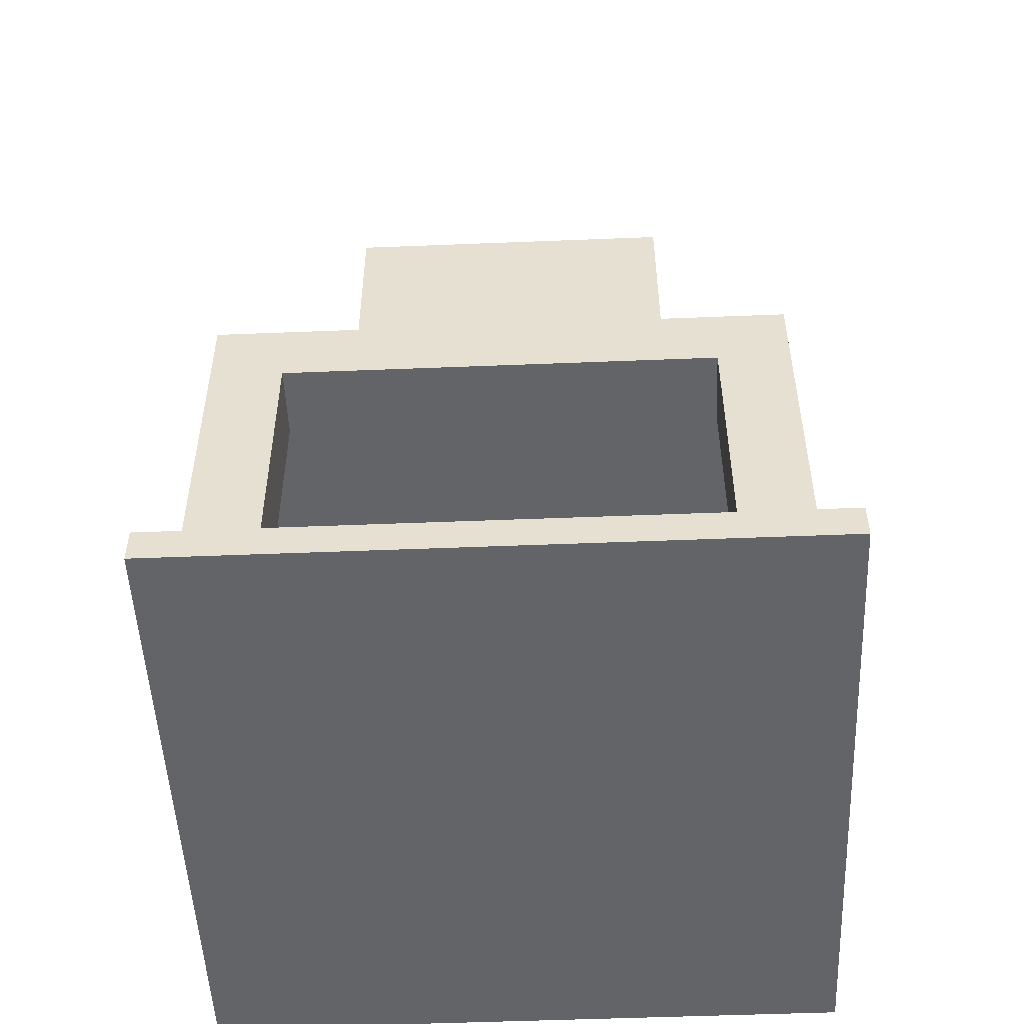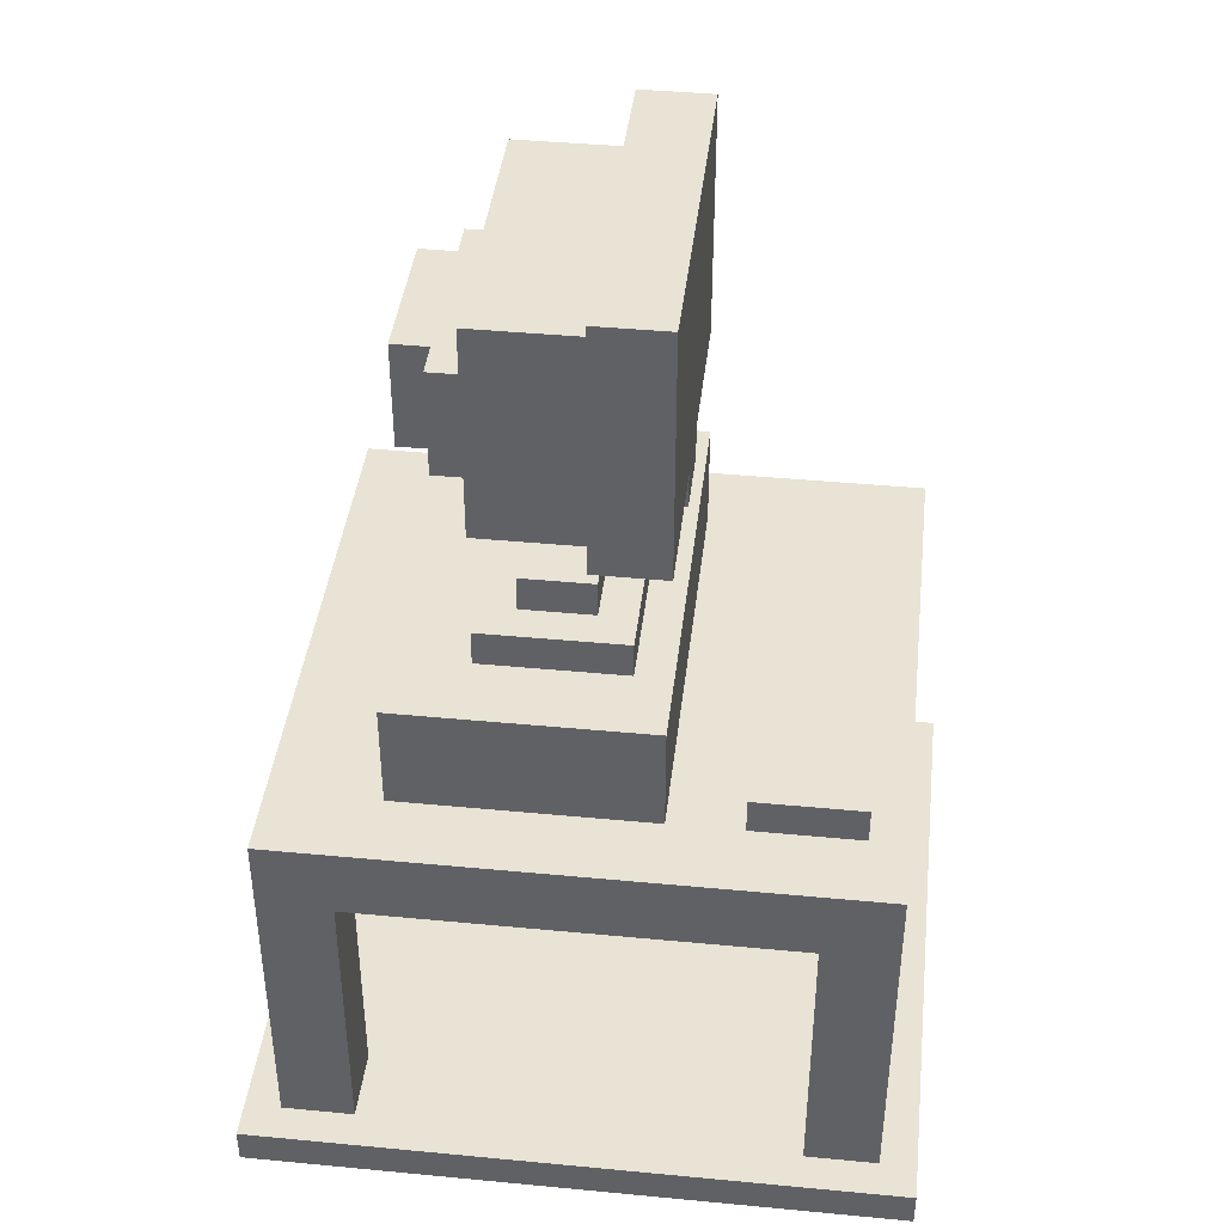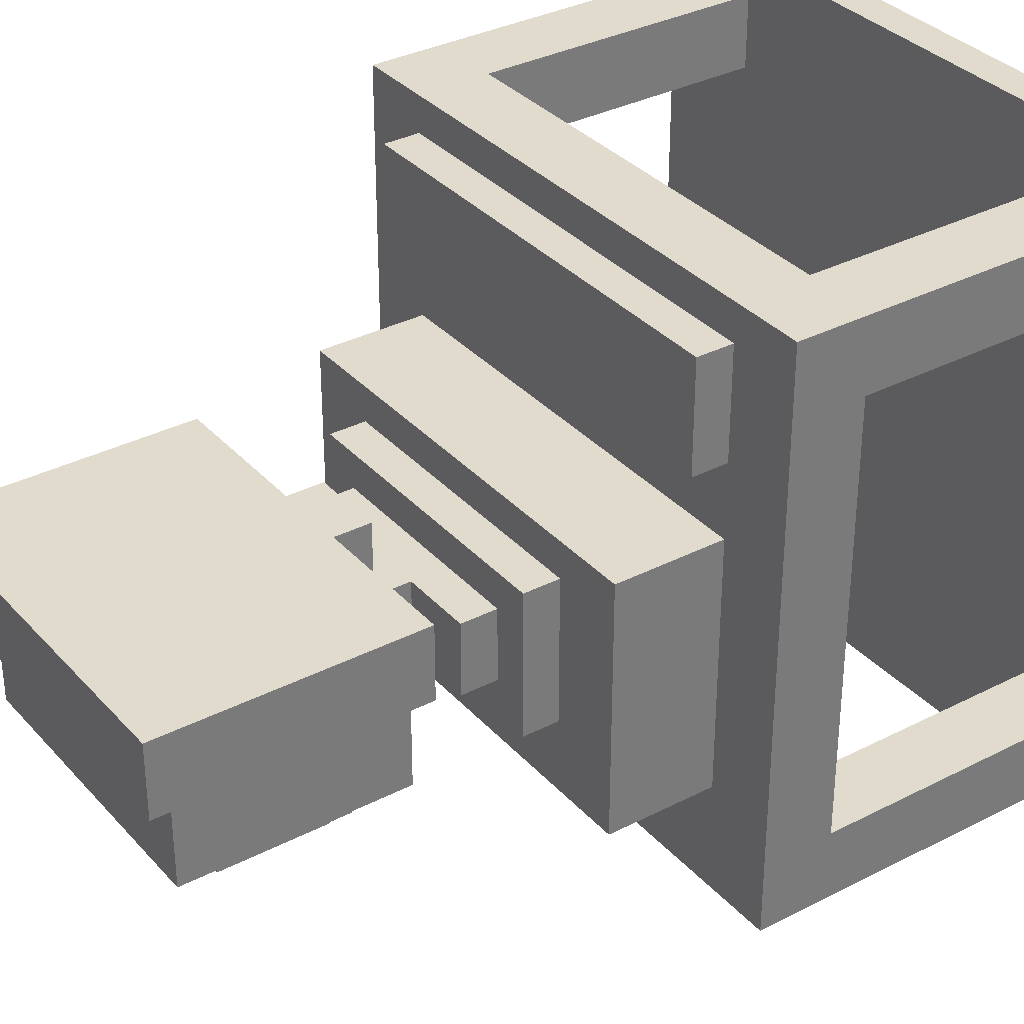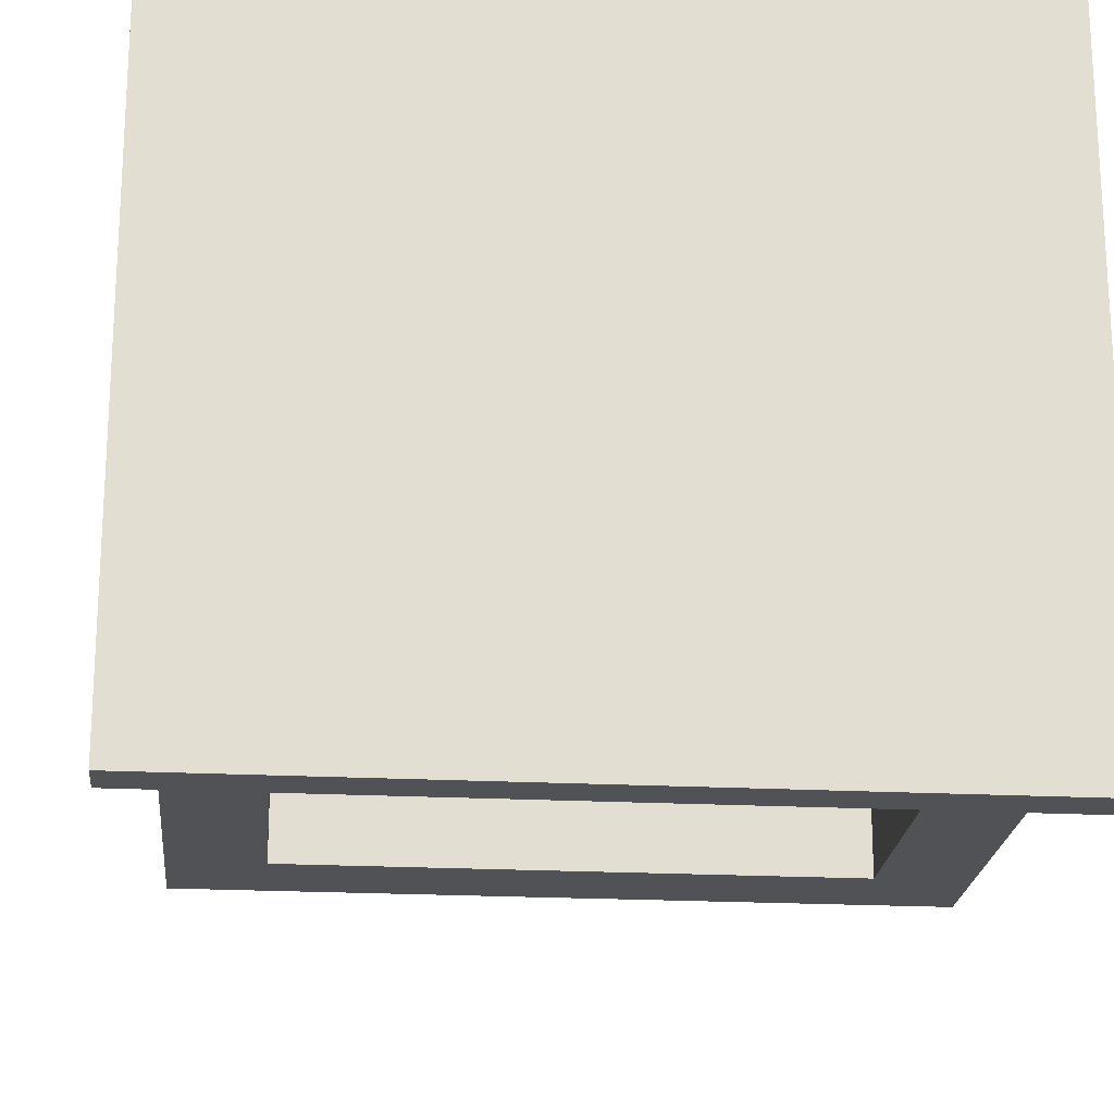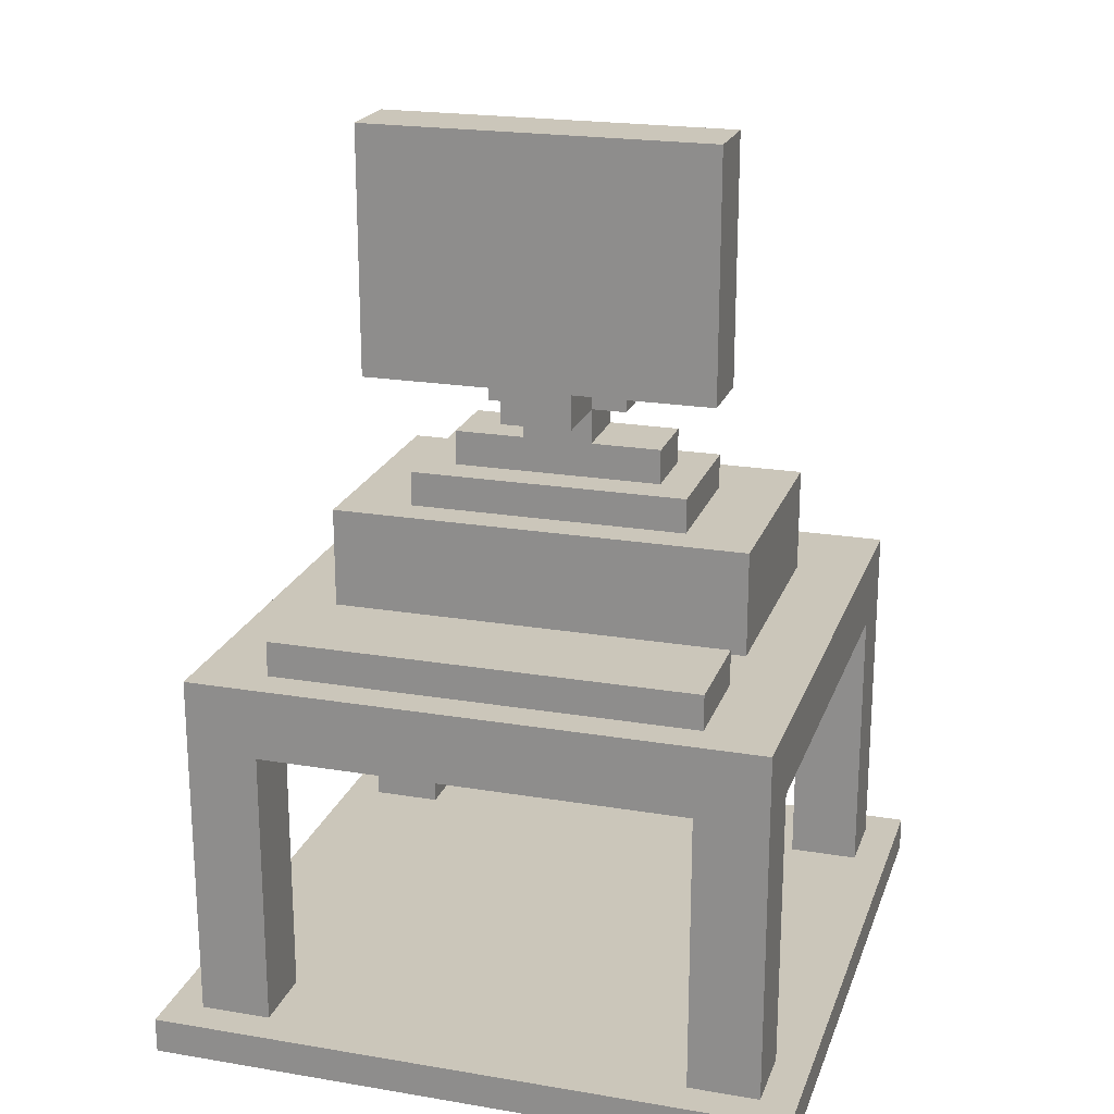
<metadata>
{"format":"obj","ext":"obj","renderer":"f3d","projection":"perspective","resolution":1024,"background":"white","views":[{"elev":-51.2,"azim":2.5,"up":"+Y"},{"elev":41.2,"azim":-83.4,"up":"+Y"},{"elev":33.9,"azim":-125.0,"up":"+Z"},{"elev":-21.3,"azim":-5.2,"up":"+Z"},{"elev":21.1,"azim":16.7,"up":"+Y"}]}
</metadata>
<code>
v -9 0 9
v -9 0 -9
v -9 1 9
v -9 1 -9
v -8 1 8
v -8 1 7
v -8 1 6
v -8 1 -6
v -8 1 -7
v -8 1 -8
v -8 9 6
v -8 9 -6
v -8 10 7
v -8 10 -7
v -8 11 8
v -8 11 -8
v -6 11 7
v -6 11 5
v -6 11 4
v -6 11 2
v -6 11 1
v -6 11 -5
v -6 12 7
v -6 12 5
v -6 12 4
v -6 13 2
v -6 13 1
v -6 14 2
v -6 14 -5
v -5 18 2
v -5 18 1
v -5 18 -0
v -5 25 2
v -5 25 1
v -5 25 -0
v -4 14 1
v -4 14 -3
v -4 15 1
v -4 15 -3
v -4 18 -0
v -4 18 -3
v -4 24 -0
v -4 24 -3
v -3 15 -0
v -3 15 -2
v -3 16 -0
v -3 16 -2
v -3 19 -3
v -3 19 -4
v -3 22 -3
v -3 22 -4
v -2 17 -0
v -2 17 -2
v -2 18 -0
v -2 18 -2
v -2 19 -4
v -2 19 -5
v -2 22 -4
v -2 22 -5
v -1 16 -0
v -1 16 -2
v -1 17 2
v -1 17 1
v -1 17 -0
v -1 17 -2
v -1 17 -3
v -1 18 2
v -1 18 1
v -1 18 -0
v -1 18 -2
v -1 18 -3
v 6 1 8
v 6 1 6
v 6 1 -6
v 6 1 -8
v 6 9 8
v 6 9 6
v 6 9 -6
v 6 9 -8
v -6 1 8
v -6 1 6
v -6 1 -6
v -6 1 -8
v -6 9 8
v -6 9 6
v -6 9 -6
v -6 9 -8
v 1 16 -0
v 1 16 -2
v 1 17 2
v 1 17 1
v 1 17 -0
v 1 17 -2
v 1 17 -3
v 1 18 2
v 1 18 1
v 1 18 -0
v 1 18 -2
v 1 18 -3
v 2 17 -0
v 2 17 -2
v 2 18 -0
v 2 18 -2
v 2 19 -4
v 2 19 -5
v 2 22 -4
v 2 22 -5
v 3 15 -0
v 3 15 -2
v 3 16 -0
v 3 16 -2
v 3 19 -3
v 3 19 -4
v 3 22 -3
v 3 22 -4
v 4 14 1
v 4 14 -3
v 4 15 1
v 4 15 -3
v 4 18 -0
v 4 18 -3
v 4 24 -0
v 4 24 -3
v 5 18 2
v 5 18 1
v 5 18 -0
v 5 25 2
v 5 25 1
v 5 25 -0
v 6 11 7
v 6 11 5
v 6 11 4
v 6 11 2
v 6 11 1
v 6 11 -5
v 6 12 7
v 6 12 5
v 6 12 4
v 6 13 2
v 6 13 1
v 6 14 2
v 6 14 -5
v 8 1 8
v 8 1 7
v 8 1 6
v 8 1 -6
v 8 1 -7
v 8 1 -8
v 8 9 6
v 8 9 -6
v 8 10 7
v 8 10 -7
v 8 11 8
v 8 11 -8
v 9 0 9
v 9 0 -9
v 9 1 9
v 9 1 -9
v -9 0 9
v -9 1 9
v 9 0 9
v 9 1 9
v -8 1 8
v -8 11 8
v -7 1 8
v -7 10 8
v -6 1 8
v -6 9 8
v 6 1 8
v 6 9 8
v 7 1 8
v 7 10 8
v 8 1 8
v 8 11 8
v -6 11 7
v -6 12 7
v 6 11 7
v 6 12 7
v -6 11 2
v -6 13 2
v -6 14 2
v -5 12 2
v -5 13 2
v -5 18 2
v -5 25 2
v -4 12 2
v -4 13 2
v -4 19 2
v -4 24 2
v -1 17 2
v -1 18 2
v 1 12 2
v 1 13 2
v 1 17 2
v 1 18 2
v 2 12 2
v 2 13 2
v 3 12 2
v 3 13 2
v 4 12 2
v 4 13 2
v 4 19 2
v 4 24 2
v 5 18 2
v 5 25 2
v 6 11 2
v 6 13 2
v 6 14 2
v -4 14 1
v -4 15 1
v 4 14 1
v 4 15 1
v -3 15 -0
v -3 16 -0
v -2 17 -0
v -2 18 -0
v -1 16 -0
v -1 17 -0
v -1 18 -0
v 1 16 -0
v 1 17 -0
v 1 18 -0
v 2 17 -0
v 2 18 -0
v 3 15 -0
v 3 16 -0
v -8 1 -6
v -8 9 -6
v -6 1 -6
v -6 9 -6
v 6 1 -6
v 6 9 -6
v 8 1 -6
v 8 9 -6
v -8 1 6
v -8 9 6
v -6 1 6
v -6 9 6
v 6 1 6
v 6 9 6
v 8 1 6
v 8 9 6
v -6 11 4
v -6 12 4
v 6 11 4
v 6 12 4
v -5 18 -0
v -5 25 -0
v -4 18 -0
v -4 24 -0
v 4 18 -0
v 4 24 -0
v 5 18 -0
v 5 25 -0
v -3 15 -2
v -3 16 -2
v -2 17 -2
v -2 18 -2
v -1 16 -2
v -1 17 -2
v -1 18 -2
v 1 16 -2
v 1 17 -2
v 1 18 -2
v 2 17 -2
v 2 18 -2
v 3 15 -2
v 3 16 -2
v -4 14 -3
v -4 15 -3
v -4 18 -3
v -4 24 -3
v -3 19 -3
v -3 22 -3
v -1 17 -3
v -1 18 -3
v 1 17 -3
v 1 18 -3
v 3 19 -3
v 3 22 -3
v 4 14 -3
v 4 15 -3
v 4 18 -3
v 4 24 -3
v -3 19 -4
v -3 22 -4
v -2 19 -4
v -2 22 -4
v 2 19 -4
v 2 22 -4
v 3 19 -4
v 3 22 -4
v -6 11 -5
v -6 14 -5
v -5 11 -5
v -5 13 -5
v -2 19 -5
v -2 22 -5
v 2 19 -5
v 2 22 -5
v 5 11 -5
v 5 13 -5
v 6 11 -5
v 6 14 -5
v -8 1 -8
v -8 11 -8
v -7 1 -8
v -7 10 -8
v -6 1 -8
v -6 9 -8
v 6 1 -8
v 6 9 -8
v 7 1 -8
v 7 10 -8
v 8 1 -8
v 8 11 -8
v -9 0 -9
v -9 1 -9
v 9 0 -9
v 9 1 -9
v -9 0 9
v 9 0 9
v -9 0 -9
v 9 0 -9
v -6 9 8
v 6 9 8
v -8 9 6
v -6 9 6
v 6 9 6
v 8 9 6
v -8 9 -6
v -6 9 -6
v 6 9 -6
v 8 9 -6
v -6 9 -8
v 6 9 -8
v -1 17 2
v 1 17 2
v -1 17 1
v 1 17 1
v -2 17 -0
v -1 17 -0
v 1 17 -0
v 2 17 -0
v -2 17 -2
v -1 17 -2
v 1 17 -2
v 2 17 -2
v -1 17 -3
v 1 17 -3
v -5 18 2
v -1 18 2
v 1 18 2
v 5 18 2
v -5 18 1
v -1 18 1
v 1 18 1
v 5 18 1
v -5 18 -0
v -4 18 -0
v -2 18 -0
v -1 18 -0
v 1 18 -0
v 2 18 -0
v 4 18 -0
v 5 18 -0
v -2 18 -2
v -1 18 -2
v 1 18 -2
v 2 18 -2
v -4 18 -3
v -1 18 -3
v 1 18 -3
v 4 18 -3
v -3 19 -3
v 3 19 -3
v -3 19 -4
v -2 19 -4
v 2 19 -4
v 3 19 -4
v -2 19 -5
v 2 19 -5
v -9 1 9
v 9 1 9
v -8 1 8
v -7 1 8
v -6 1 8
v 6 1 8
v 7 1 8
v 8 1 8
v -8 1 7
v 8 1 7
v -8 1 6
v -6 1 6
v 6 1 6
v 8 1 6
v -8 1 -6
v -6 1 -6
v 6 1 -6
v 8 1 -6
v -8 1 -7
v 8 1 -7
v -8 1 -8
v -7 1 -8
v -6 1 -8
v 6 1 -8
v 7 1 -8
v 8 1 -8
v -9 1 -9
v 9 1 -9
v -8 11 8
v 8 11 8
v -7 11 7
v -6 11 7
v 6 11 7
v 7 11 7
v -6 11 5
v 6 11 5
v -6 11 4
v 6 11 4
v -6 11 2
v 6 11 2
v -6 11 1
v 6 11 1
v -6 11 -5
v -5 11 -5
v 5 11 -5
v 6 11 -5
v -7 11 -7
v 7 11 -7
v -8 11 -8
v 8 11 -8
v -6 12 7
v 6 12 7
v -6 12 5
v 6 12 5
v -6 12 4
v 6 12 4
v -6 14 2
v 6 14 2
v -4 14 1
v 4 14 1
v -4 14 -3
v 4 14 -3
v -6 14 -5
v 6 14 -5
v -4 15 1
v 4 15 1
v -3 15 -0
v 3 15 -0
v -3 15 -2
v 3 15 -2
v -4 15 -3
v 4 15 -3
v -3 16 -0
v -1 16 -0
v 1 16 -0
v 3 16 -0
v -3 16 -2
v -1 16 -2
v 1 16 -2
v 3 16 -2
v -3 22 -3
v 3 22 -3
v -3 22 -4
v -2 22 -4
v 2 22 -4
v 3 22 -4
v -2 22 -5
v 2 22 -5
v -4 24 -0
v 4 24 -0
v -4 24 -3
v 4 24 -3
v -5 25 2
v 5 25 2
v -5 25 1
v 5 25 1
v -5 25 -0
v 5 25 -0
f 3 2 1
f 4 2 3
f 11 7 6
f 12 9 8
f 13 6 5
f 13 12 11
f 13 11 6
f 14 9 12
f 14 12 13
f 14 10 9
f 15 13 5
f 15 14 13
f 16 10 14
f 16 14 15
f 23 18 17
f 24 19 18
f 24 18 23
f 25 19 24
f 26 21 20
f 27 22 21
f 27 21 26
f 28 27 26
f 29 22 27
f 29 27 28
f 33 31 30
f 34 32 31
f 34 31 33
f 35 32 34
f 38 37 36
f 39 37 38
f 42 41 40
f 43 41 42
f 46 45 44
f 47 45 46
f 50 49 48
f 51 49 50
f 54 53 52
f 55 53 54
f 58 57 56
f 59 57 58
f 64 61 60
f 65 61 64
f 67 63 62
f 68 64 63
f 68 63 67
f 69 64 68
f 70 66 65
f 71 66 70
f 76 73 72
f 77 73 76
f 78 75 74
f 79 75 78
f 80 81 84
f 84 81 85
f 82 83 86
f 86 83 87
f 88 89 92
f 92 89 93
f 90 91 95
f 91 92 96
f 95 91 96
f 96 92 97
f 93 94 98
f 98 94 99
f 100 101 102
f 102 101 103
f 104 105 106
f 106 105 107
f 108 109 110
f 110 109 111
f 112 113 114
f 114 113 115
f 116 117 118
f 118 117 119
f 120 121 122
f 122 121 123
f 124 125 127
f 125 126 128
f 127 125 128
f 128 126 129
f 130 131 136
f 131 132 137
f 136 131 137
f 137 132 138
f 133 134 139
f 134 135 140
f 139 134 140
f 139 140 141
f 140 135 142
f 141 140 142
f 144 145 149
f 146 147 150
f 143 144 151
f 149 150 151
f 144 149 151
f 150 147 152
f 151 150 152
f 147 148 152
f 143 151 153
f 151 152 153
f 152 148 154
f 153 152 154
f 155 156 157
f 157 156 158
f 161 160 159
f 162 160 161
f 165 164 163
f 166 164 165
f 167 166 165
f 168 166 167
f 170 166 168
f 171 170 169
f 172 164 166
f 172 170 171
f 172 166 170
f 173 172 171
f 174 164 172
f 174 172 173
f 177 176 175
f 178 176 177
f 182 180 179
f 183 181 180
f 183 180 182
f 186 182 179
f 186 183 182
f 187 181 183
f 187 183 186
f 188 185 184
f 189 185 188
f 191 188 184
f 192 186 179
f 192 187 186
f 193 181 187
f 193 187 192
f 194 191 190
f 195 188 191
f 195 191 194
f 196 192 179
f 196 193 192
f 197 181 193
f 197 193 196
f 198 196 179
f 198 197 196
f 199 181 197
f 199 197 198
f 200 198 179
f 200 199 198
f 201 181 199
f 201 199 200
f 202 188 195
f 202 189 188
f 203 185 189
f 203 189 202
f 204 202 195
f 204 203 202
f 205 185 203
f 205 203 204
f 206 200 179
f 206 201 200
f 207 181 201
f 207 201 206
f 208 181 207
f 211 210 209
f 212 210 211
f 217 214 213
f 218 216 215
f 219 216 218
f 220 217 213
f 220 218 217
f 221 218 220
f 223 222 221
f 224 222 223
f 225 220 213
f 226 220 225
f 229 228 227
f 230 228 229
f 233 232 231
f 234 232 233
f 235 236 237
f 237 236 238
f 239 240 241
f 241 240 242
f 243 244 245
f 245 244 246
f 247 248 249
f 249 248 250
f 250 248 252
f 251 252 253
f 252 248 254
f 253 252 254
f 255 256 259
f 257 258 260
f 260 258 261
f 255 259 262
f 259 260 262
f 262 260 263
f 263 264 265
f 265 264 266
f 255 262 267
f 267 262 268
f 271 272 273
f 273 272 274
f 271 273 276
f 275 276 277
f 276 273 278
f 277 276 278
f 278 273 279
f 274 272 280
f 269 270 281
f 281 270 282
f 279 280 283
f 278 279 283
f 280 272 284
f 283 280 284
f 285 286 287
f 287 286 288
f 289 290 291
f 291 290 292
f 293 294 295
f 295 294 296
f 297 298 299
f 299 298 300
f 295 296 301
f 296 294 302
f 301 296 302
f 301 302 303
f 302 294 304
f 303 302 304
f 305 306 307
f 307 306 308
f 307 308 309
f 309 308 310
f 310 308 312
f 311 312 313
f 308 306 314
f 313 312 314
f 312 308 314
f 313 314 315
f 314 306 316
f 315 314 316
f 317 318 319
f 319 318 320
f 323 322 321
f 324 322 323
f 328 326 325
f 329 326 328
f 331 328 327
f 331 330 329
f 331 329 328
f 332 330 331
f 333 330 332
f 334 330 333
f 335 333 332
f 336 333 335
f 339 338 337
f 340 338 339
f 342 340 339
f 343 340 342
f 345 342 341
f 346 342 345
f 347 344 343
f 348 344 347
f 349 347 346
f 350 347 349
f 355 352 351
f 356 352 355
f 357 354 353
f 358 354 357
f 359 356 355
f 360 356 359
f 361 356 360
f 362 356 361
f 363 358 357
f 364 358 363
f 365 358 364
f 366 358 365
f 367 361 360
f 370 365 364
f 371 368 367
f 371 367 360
f 372 368 371
f 373 370 369
f 374 365 370
f 374 370 373
f 377 376 375
f 378 376 377
f 379 376 378
f 380 376 379
f 381 379 378
f 382 379 381
f 383 384 385
f 385 384 386
f 386 384 387
f 387 384 388
f 388 384 389
f 389 384 390
f 383 385 391
f 390 384 392
f 383 391 393
f 387 388 394
f 394 388 395
f 392 384 396
f 394 395 397
f 395 396 397
f 383 393 397
f 393 394 397
f 397 396 398
f 398 396 399
f 396 384 400
f 399 396 400
f 383 397 401
f 400 384 402
f 383 401 403
f 398 399 405
f 405 399 406
f 402 384 408
f 403 404 409
f 407 408 409
f 406 407 409
f 383 403 409
f 405 406 409
f 404 405 409
f 408 384 410
f 409 408 410
f 411 412 413
f 413 412 414
f 414 412 415
f 415 412 416
f 413 414 417
f 415 416 418
f 413 417 419
f 418 416 420
f 413 419 421
f 419 420 421
f 420 416 422
f 421 420 422
f 413 421 423
f 422 416 424
f 413 423 425
f 424 416 428
f 411 413 429
f 427 428 429
f 426 427 429
f 413 425 429
f 425 426 429
f 428 416 430
f 429 428 430
f 416 412 430
f 411 429 431
f 429 430 431
f 430 412 432
f 431 430 432
f 433 434 435
f 435 434 436
f 435 436 437
f 437 436 438
f 439 440 441
f 441 440 442
f 439 441 443
f 442 440 444
f 439 443 445
f 443 444 445
f 444 440 446
f 445 444 446
f 447 448 449
f 449 448 450
f 447 449 451
f 450 448 452
f 447 451 453
f 451 452 453
f 452 448 454
f 453 452 454
f 455 456 459
f 459 456 460
f 457 458 461
f 461 458 462
f 463 464 465
f 465 464 466
f 466 464 467
f 467 464 468
f 466 467 469
f 469 467 470
f 471 472 473
f 473 472 474
f 475 476 477
f 477 476 478
f 477 478 479
f 479 478 480

</code>
